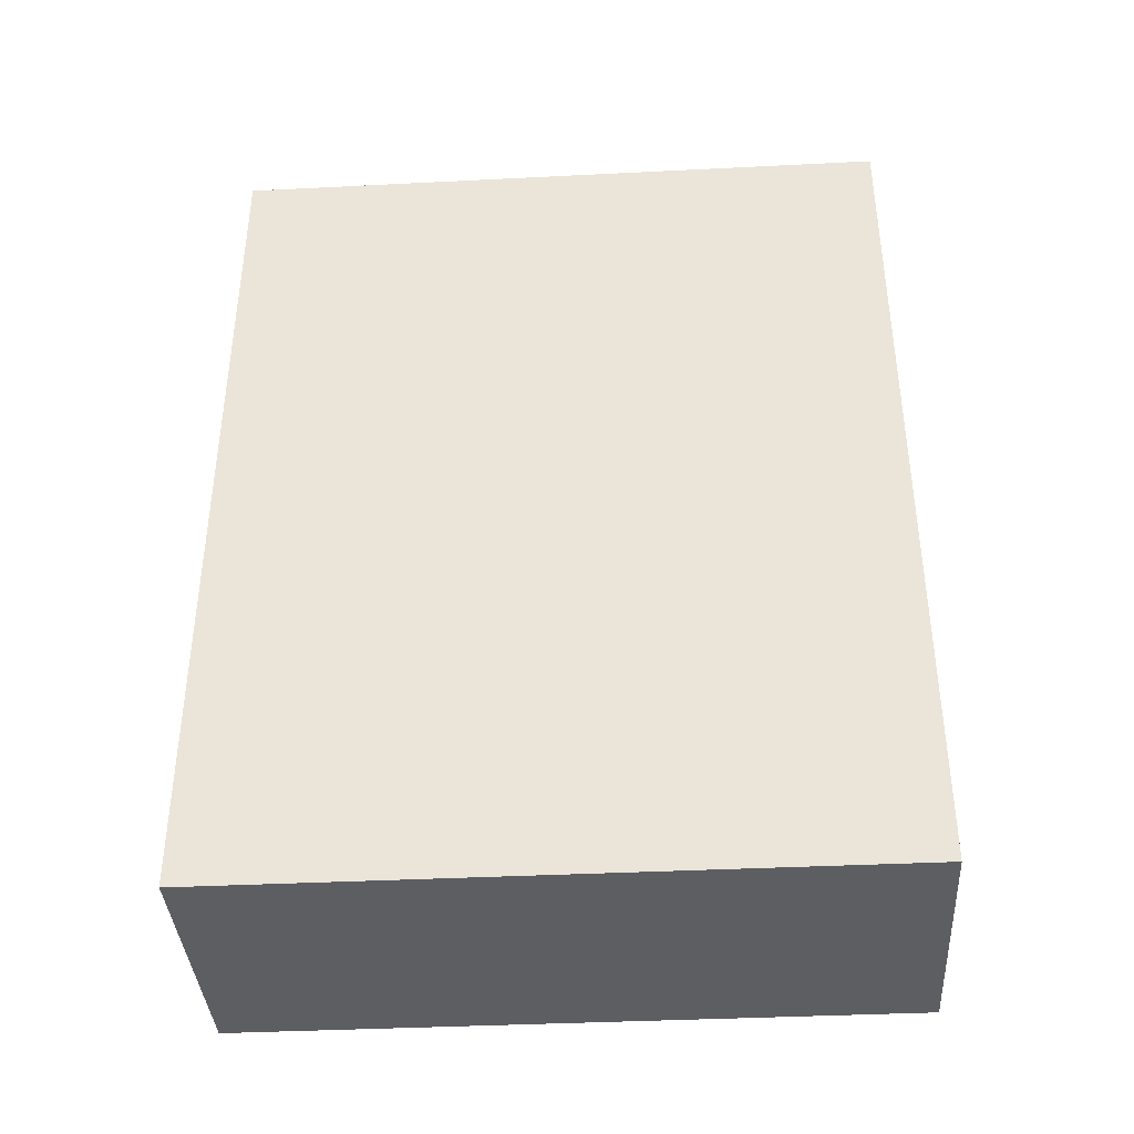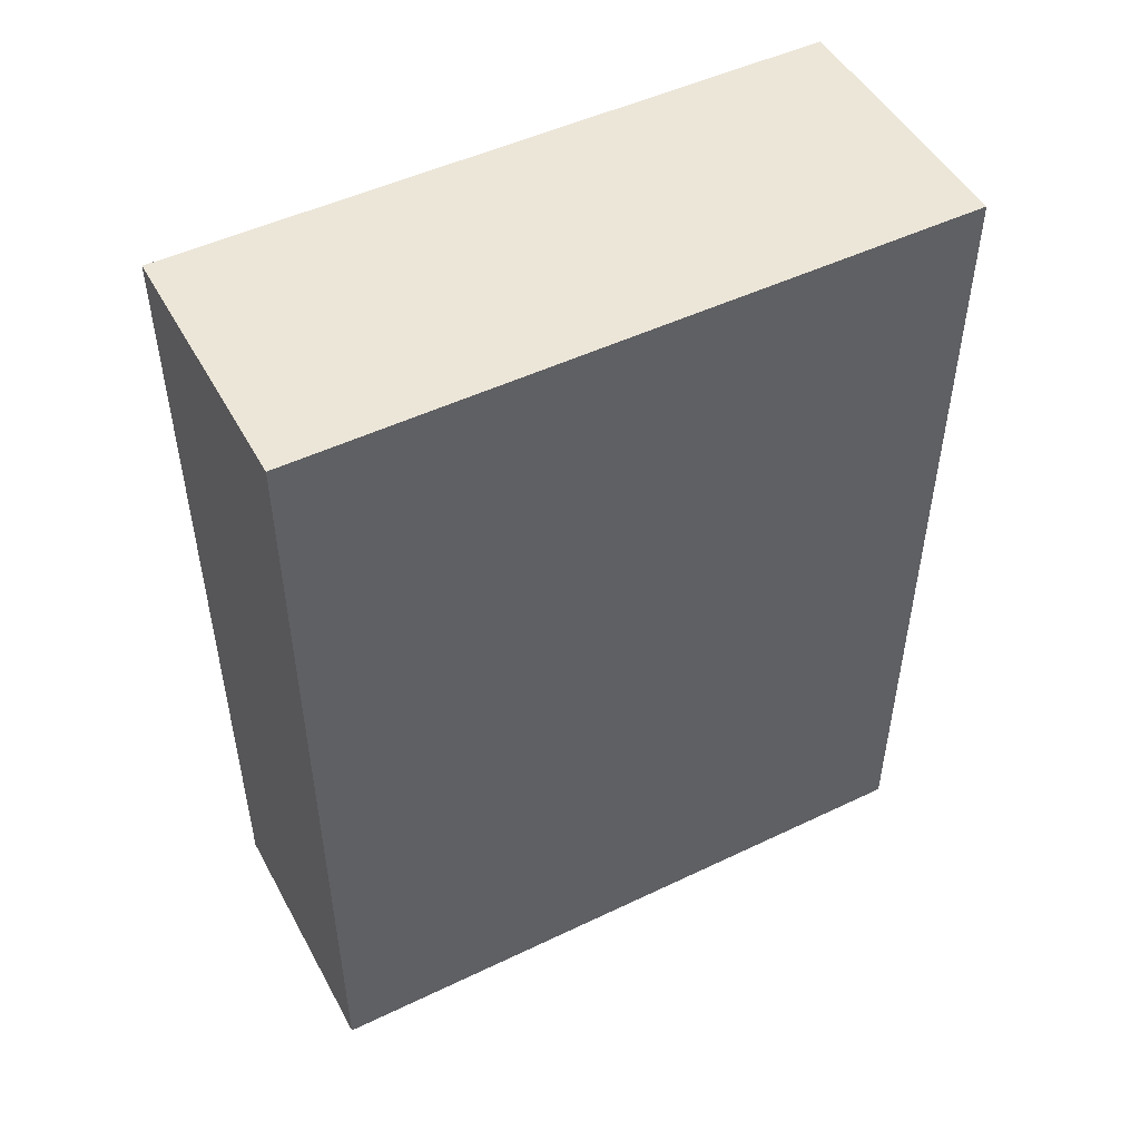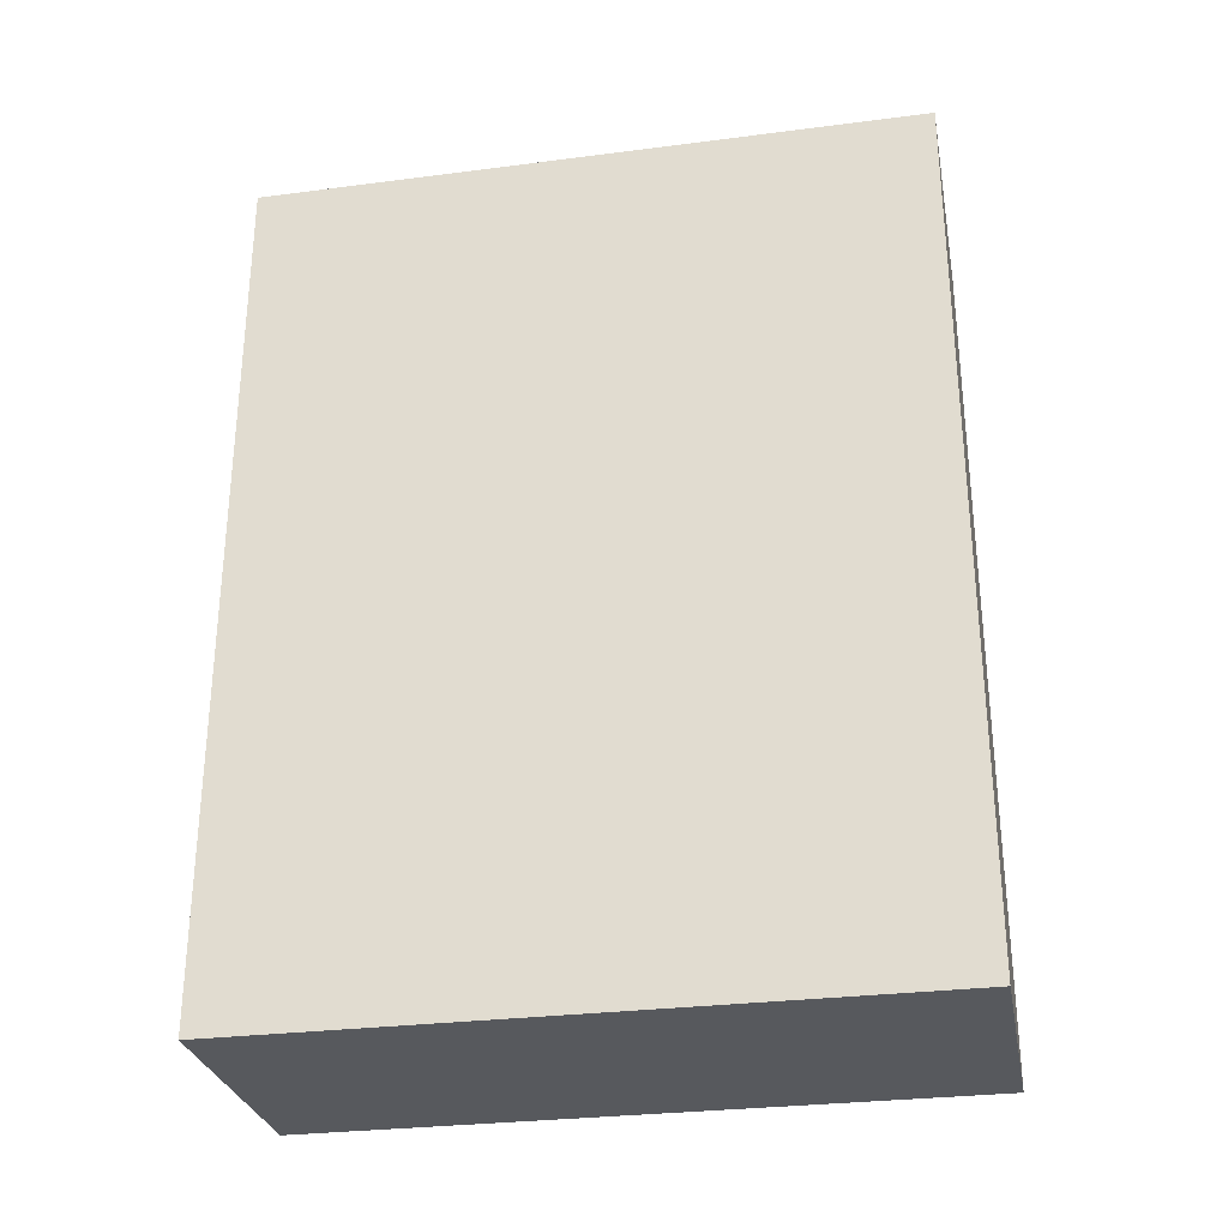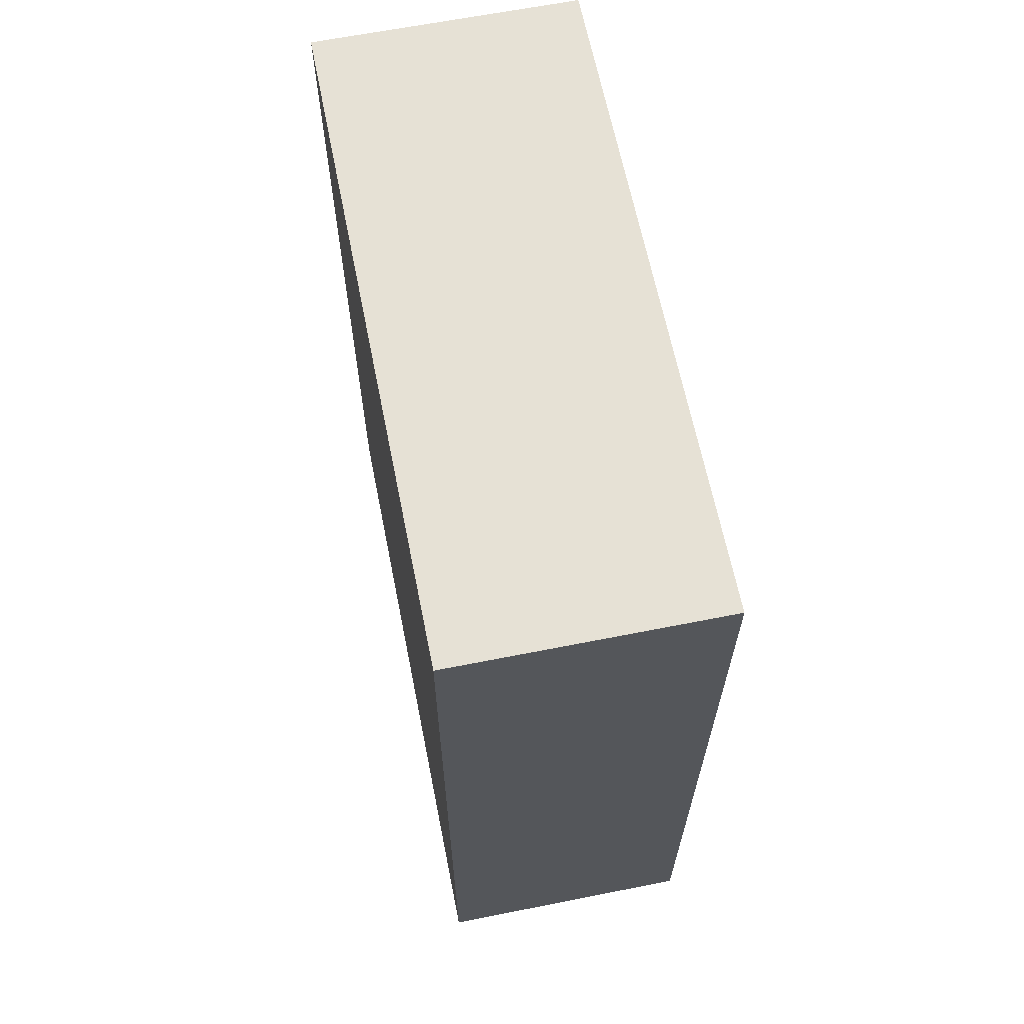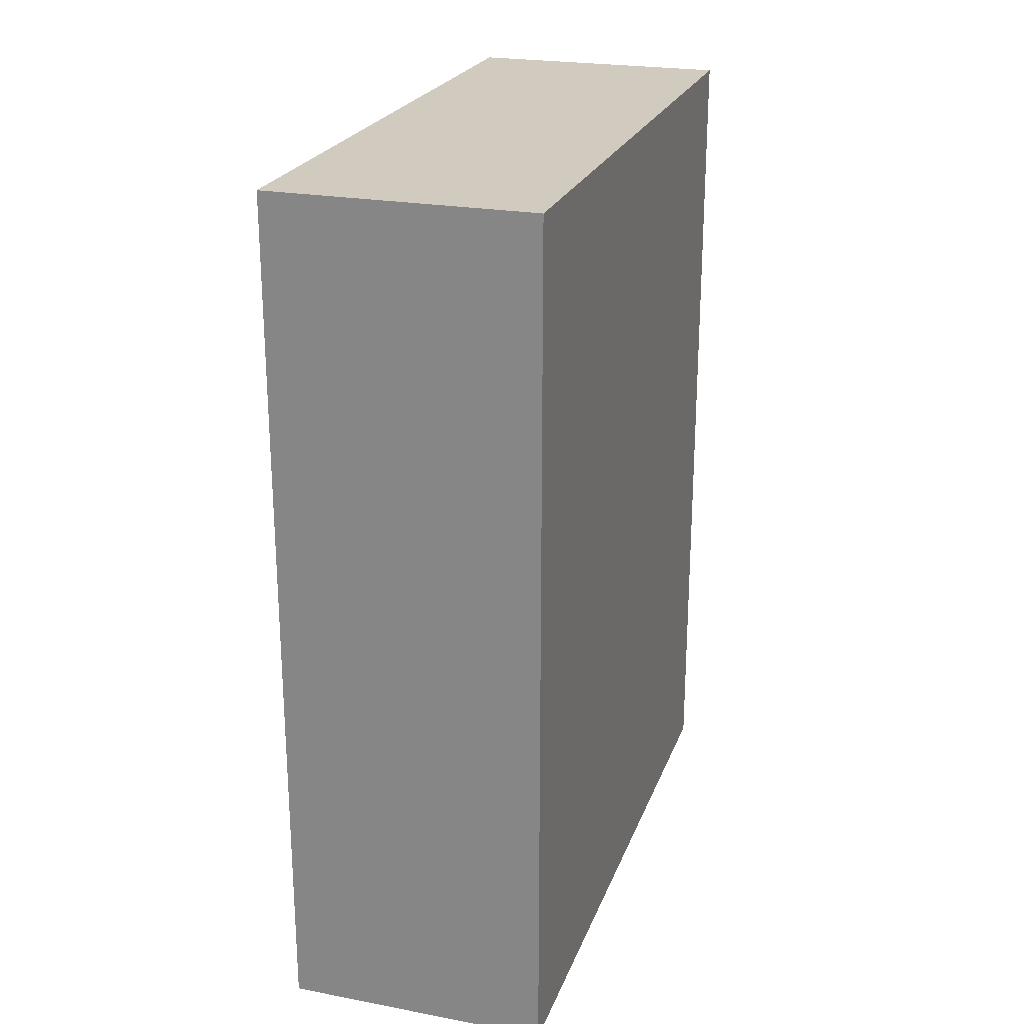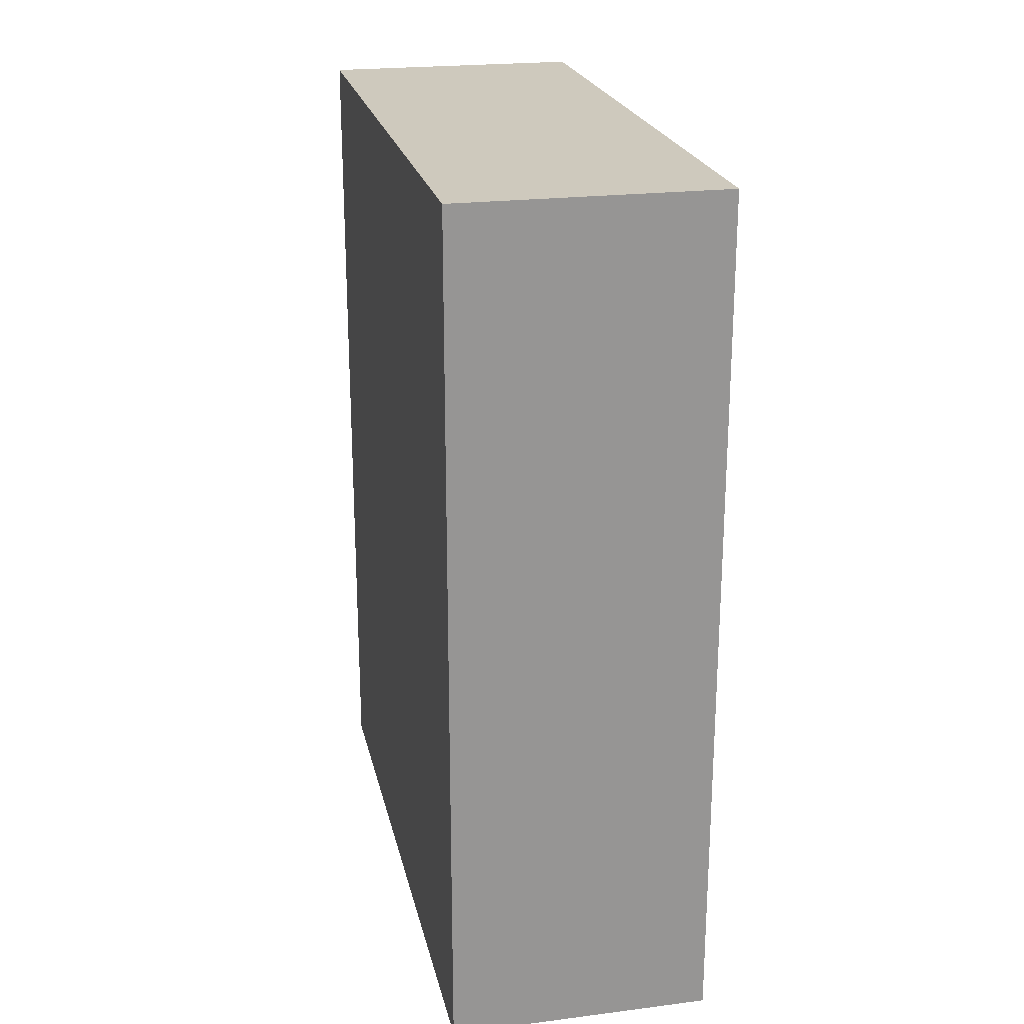
<metadata>
{"format":"obj","ext":"obj","renderer":"f3d","projection":"perspective","resolution":1024,"background":"white","views":[{"elev":-38.7,"azim":-86.4,"up":"+Y"},{"elev":49.3,"azim":62.1,"up":"+Y"},{"elev":-29.2,"azim":-79.2,"up":"+Y"},{"elev":64.5,"azim":-11.3,"up":"+Y"},{"elev":23.5,"azim":17.5,"up":"+Y"},{"elev":22.6,"azim":167.8,"up":"+Y"}]}
</metadata>
<code>
o OBJ_Cuerpo.001
v -1.323 -3.231 4.948
v -2.323 -6.231 4.948
v 1.677 -6.231 4.948
v -2.323 -3.231 4.948
v -1.323 -1.231 4.948
v -2.323 -1.231 4.948
v 1.677 -0.2308 4.948
v 0.6774 -0.2308 4.948
v 1.677 1.769 4.948
v 0.6774 1.769 4.948
v -1.323 3.769 4.948
v -2.323 3.769 4.948
v -1.323 4.769 4.948
v -2.323 4.769 4.948
v 1.677 6.769 4.948
v -2.323 6.769 4.948
v 1.677 -6.231 -5.052
v -2.323 -6.231 -5.052
v 1.677 -4.231 -5.052
v 0.6774 -4.231 -5.052
v 1.677 -2.231 -5.052
v 0.6774 -2.231 -5.052
v 1.677 1.769 -5.052
v -1.323 1.769 -5.052
v 1.677 2.769 -5.052
v -0.3226 2.769 -5.052
v -0.3226 3.769 -5.052
v -1.323 3.769 -5.052
v 1.677 6.769 -5.052
v -2.323 6.769 -5.052
v 1.677 -1.231 3.948
v 1.677 -0.2308 4.948
v 1.677 -6.231 4.948
v 1.677 -0.2308 3.948
v 1.677 1.769 4.948
v 1.677 0.7692 3.948
v 1.677 1.769 3.948
v 1.677 6.769 4.948
v 1.677 4.769 3.948
v 1.677 5.769 3.948
v 1.677 -2.231 2.948
v 1.677 -1.231 2.948
v 1.677 0.7692 2.948
v 1.677 3.769 2.948
v 1.677 4.769 2.948
v 1.677 5.769 2.948
v 1.677 -1.231 1.948
v 1.677 -0.2308 1.948
v 1.677 0.7692 1.948
v 1.677 -2.231 0.9484
v 1.677 -1.231 0.9484
v 1.677 3.769 0.9484
v 1.677 4.769 0.9484
v 1.677 -0.2308 -1.052
v 1.677 0.7692 -1.052
v 1.677 2.769 -1.052
v 1.677 3.769 -1.052
v 1.677 -5.231 -2.052
v 1.677 -4.231 -2.052
v 1.677 -1.231 -2.052
v 1.677 -0.2308 -2.052
v 1.677 1.769 -2.052
v 1.677 2.769 -2.052
v 1.677 -4.231 -3.052
v 1.677 -3.231 -3.052
v 1.677 -0.2308 -3.052
v 1.677 0.7692 -3.052
v 1.677 1.769 -3.052
v 1.677 2.769 -3.052
v 1.677 3.769 -3.052
v 1.677 4.769 -3.052
v 1.677 -5.231 -4.052
v 1.677 -4.231 -4.052
v 1.677 -3.231 -4.052
v 1.677 -2.231 -4.052
v 1.677 -1.231 -4.052
v 1.677 -0.2308 -4.052
v 1.677 -6.231 -5.052
v 1.677 -4.231 -5.052
v 1.677 -2.231 -5.052
v 1.677 1.769 -5.052
v 1.677 2.769 -5.052
v 1.677 6.769 -5.052
v -2.323 -3.231 4.948
v -2.323 -1.231 4.948
v -2.323 -2.231 3.948
v -2.323 3.769 4.948
v -2.323 -1.231 3.948
v -2.323 -6.231 4.948
v -2.323 -5.231 1.948
v -2.323 -4.231 1.948
v -2.323 -3.231 1.948
v -2.323 -2.231 1.948
v -2.323 3.769 1.948
v -2.323 4.769 4.948
v -2.323 6.769 4.948
v -2.323 4.769 1.948
v -2.323 -4.231 0.9484
v -2.323 -3.231 0.9484
v -2.323 -5.231 -0.05165
v -2.323 -4.231 -0.05165
v -2.323 -3.231 -0.05165
v -2.323 -2.231 -0.05165
v -2.323 1.769 -0.05165
v -2.323 3.769 -0.05165
v -2.323 -4.231 -1.052
v -2.323 -3.231 -1.052
v -2.323 1.769 -1.052
v -2.323 2.769 -1.052
v -2.323 2.769 -2.052
v -2.323 3.769 -2.052
v -2.323 4.769 -2.052
v -2.323 -3.231 -4.052
v -2.323 -2.231 -4.052
v -2.323 3.769 -4.052
v -2.323 4.769 -4.052
v -2.323 -6.231 -5.052
v -2.323 6.769 -5.052
v 0.6774 -6.231 3.948
v 1.677 -6.231 -5.052
v 1.677 -6.231 4.948
v 0.6774 -6.231 -4.052
v -1.323 -6.231 3.948
v -1.323 -6.231 -4.052
v -2.323 -6.231 4.948
v -2.323 -6.231 -5.052
v 1.677 6.769 4.948
v 1.677 6.769 -5.052
v -2.323 6.769 4.948
v -2.323 6.769 -5.052
f 1 2 3
f 4 2 1
f 5 1 3
f 5 4 1
f 6 4 5
f 7 5 3
f 7 6 5
f 8 6 7
f 9 8 7
f 10 6 8
f 10 8 9
f 11 10 9
f 11 6 10
f 12 6 11
f 13 11 9
f 13 12 11
f 14 12 13
f 15 13 9
f 15 14 13
f 16 14 15
f 17 18 19
f 19 18 20
f 19 20 21
f 20 18 22
f 21 20 22
f 21 22 23
f 22 18 24
f 23 22 24
f 23 24 25
f 25 24 26
f 25 26 27
f 26 24 27
f 24 18 28
f 27 24 28
f 25 27 29
f 27 28 29
f 28 18 30
f 29 28 30
f 31 32 33
f 34 35 32
f 34 32 31
f 36 35 34
f 37 38 35
f 37 35 36
f 39 38 37
f 40 38 39
f 41 31 33
f 42 36 34
f 42 31 41
f 42 34 31
f 43 37 36
f 43 36 42
f 43 39 37
f 44 39 43
f 45 40 39
f 45 39 44
f 46 38 40
f 46 40 45
f 47 42 41
f 47 43 42
f 48 43 47
f 49 44 43
f 49 43 48
f 50 41 33
f 50 47 41
f 51 48 47
f 51 47 50
f 52 44 49
f 52 45 44
f 52 49 48
f 53 46 45
f 53 45 52
f 54 48 51
f 54 51 50
f 54 53 52
f 54 52 48
f 55 53 54
f 56 53 55
f 57 53 56
f 58 50 33
f 58 54 50
f 59 54 58
f 60 54 59
f 61 55 54
f 61 54 60
f 62 56 55
f 63 57 56
f 63 56 62
f 64 60 59
f 64 59 58
f 65 60 64
f 66 55 61
f 66 61 60
f 67 62 55
f 67 55 66
f 68 63 62
f 68 62 67
f 69 57 63
f 69 63 68
f 70 53 57
f 70 57 69
f 71 46 53
f 71 53 70
f 72 58 33
f 72 65 64
f 72 64 58
f 73 65 72
f 74 60 65
f 74 65 73
f 75 60 74
f 76 66 60
f 76 60 75
f 77 68 67
f 77 66 76
f 77 67 66
f 78 73 72
f 78 72 33
f 79 75 74
f 79 73 78
f 79 74 73
f 80 76 75
f 80 75 79
f 80 77 76
f 81 69 68
f 81 77 80
f 81 68 77
f 82 70 69
f 82 69 81
f 82 71 70
f 83 38 46
f 83 71 82
f 83 46 71
f 84 85 86
f 85 87 88
f 86 85 88
f 89 84 90
f 90 84 91
f 84 86 92
f 91 84 92
f 86 88 93
f 92 86 93
f 88 87 94
f 93 88 94
f 87 95 94
f 95 96 97
f 94 95 97
f 92 93 98
f 93 94 98
f 94 97 98
f 91 92 98
f 90 91 98
f 98 97 99
f 89 90 100
f 90 98 100
f 98 99 100
f 100 99 101
f 99 97 102
f 101 99 102
f 102 97 103
f 103 97 104
f 104 97 105
f 100 101 106
f 101 102 106
f 102 103 106
f 106 103 107
f 104 105 108
f 103 104 108
f 108 105 109
f 108 109 110
f 109 105 110
f 105 97 111
f 110 105 111
f 97 96 112
f 111 97 112
f 107 103 113
f 106 107 113
f 110 111 114
f 113 103 114
f 108 110 114
f 103 108 114
f 111 112 115
f 114 111 115
f 112 96 116
f 115 112 116
f 106 113 117
f 100 106 117
f 115 116 117
f 113 114 117
f 114 115 117
f 89 100 117
f 116 96 118
f 117 116 118
f 119 120 121
f 122 120 119
f 123 119 121
f 123 122 119
f 124 120 122
f 124 122 123
f 125 123 121
f 125 124 123
f 126 120 124
f 126 124 125
f 127 128 129
f 129 128 130

</code>
